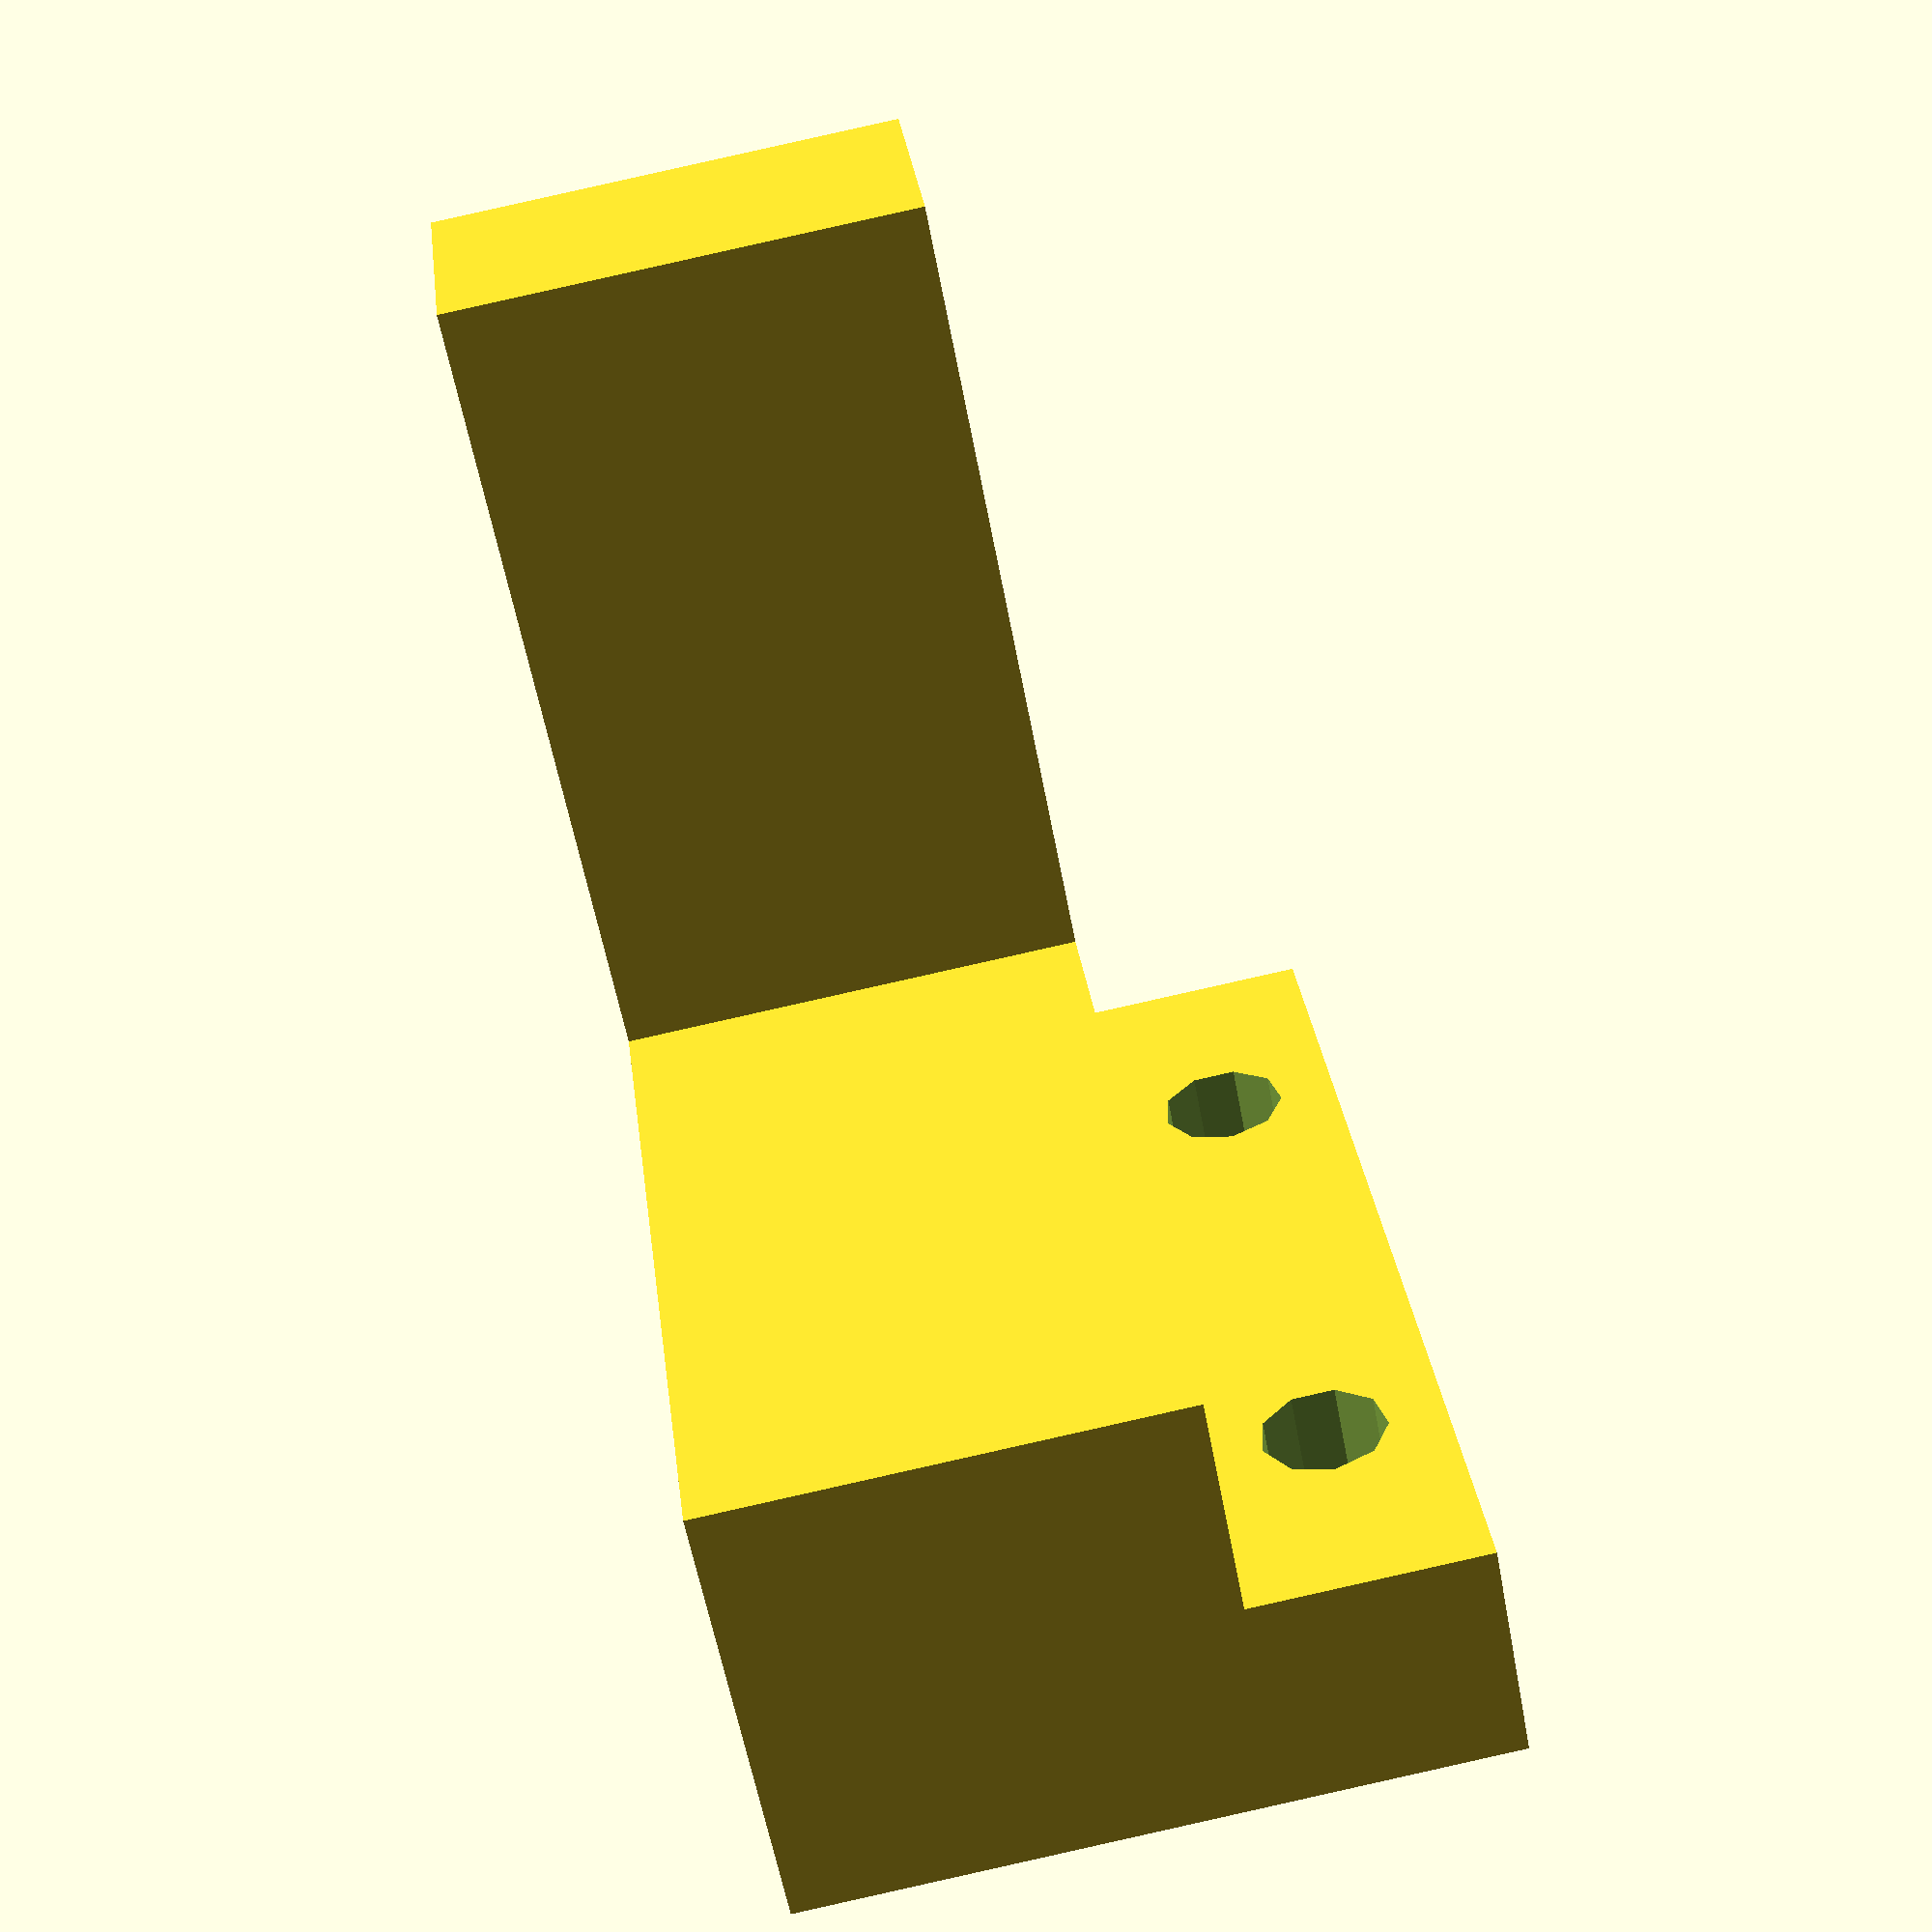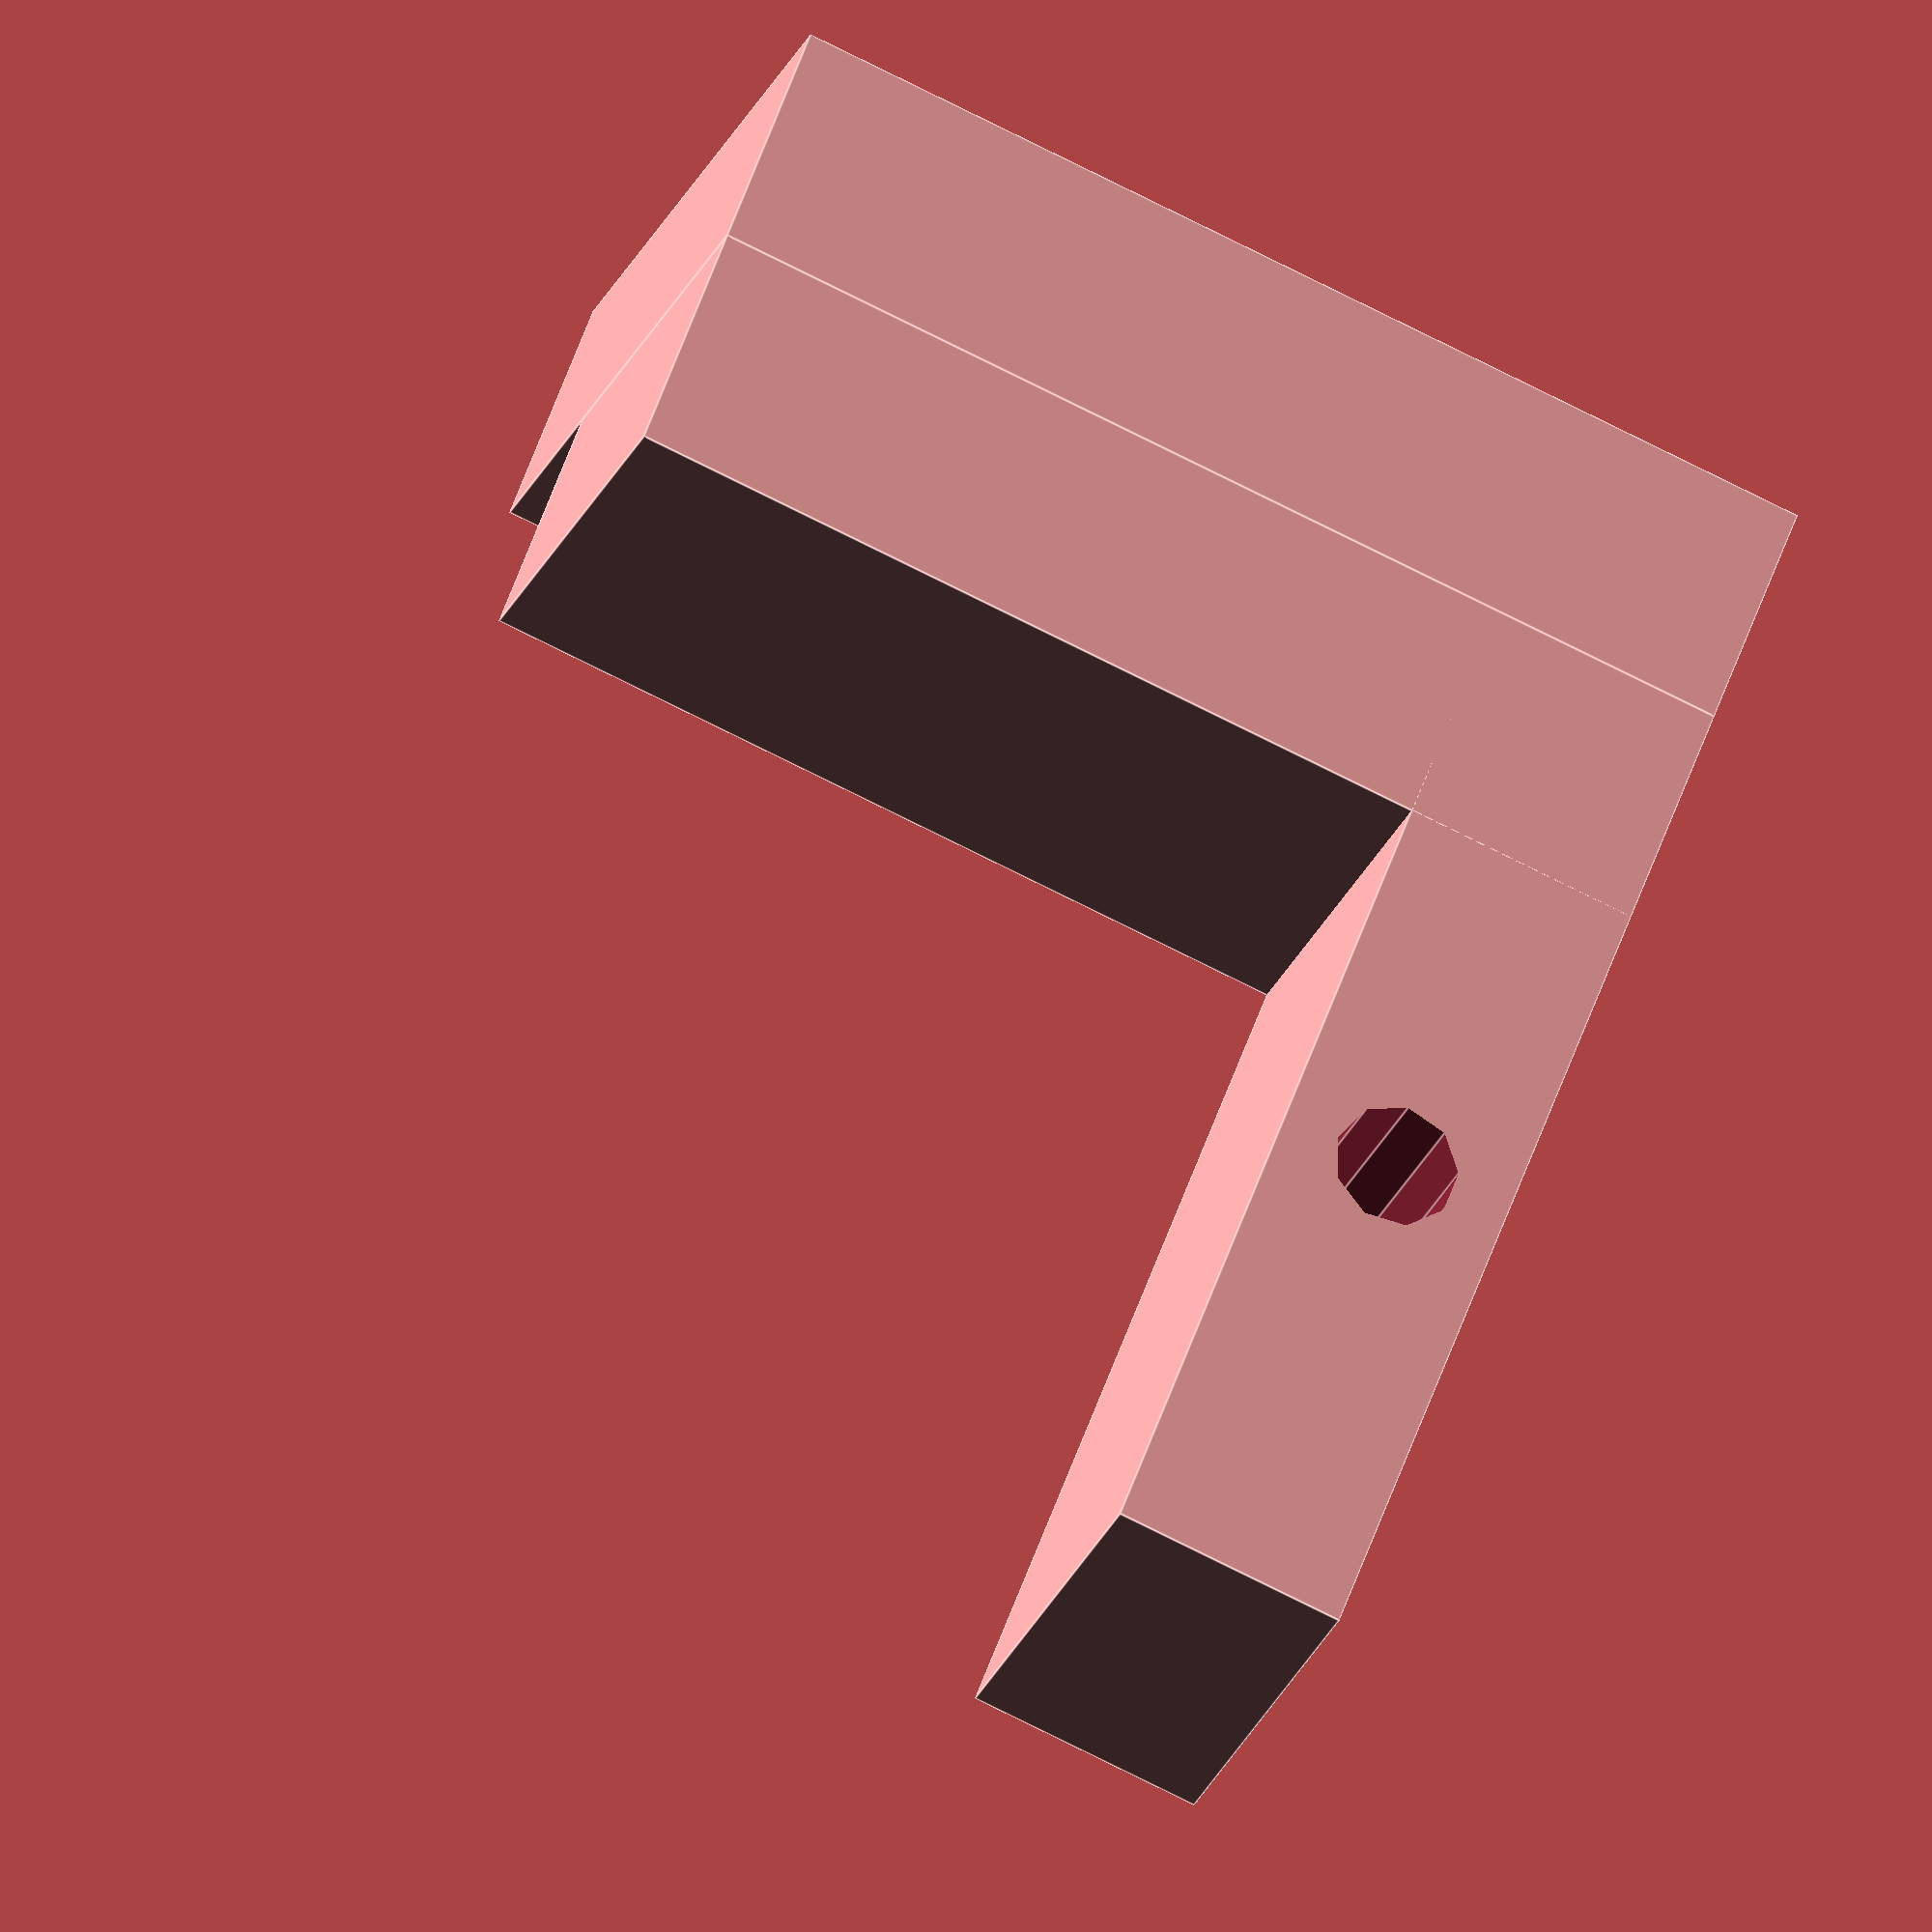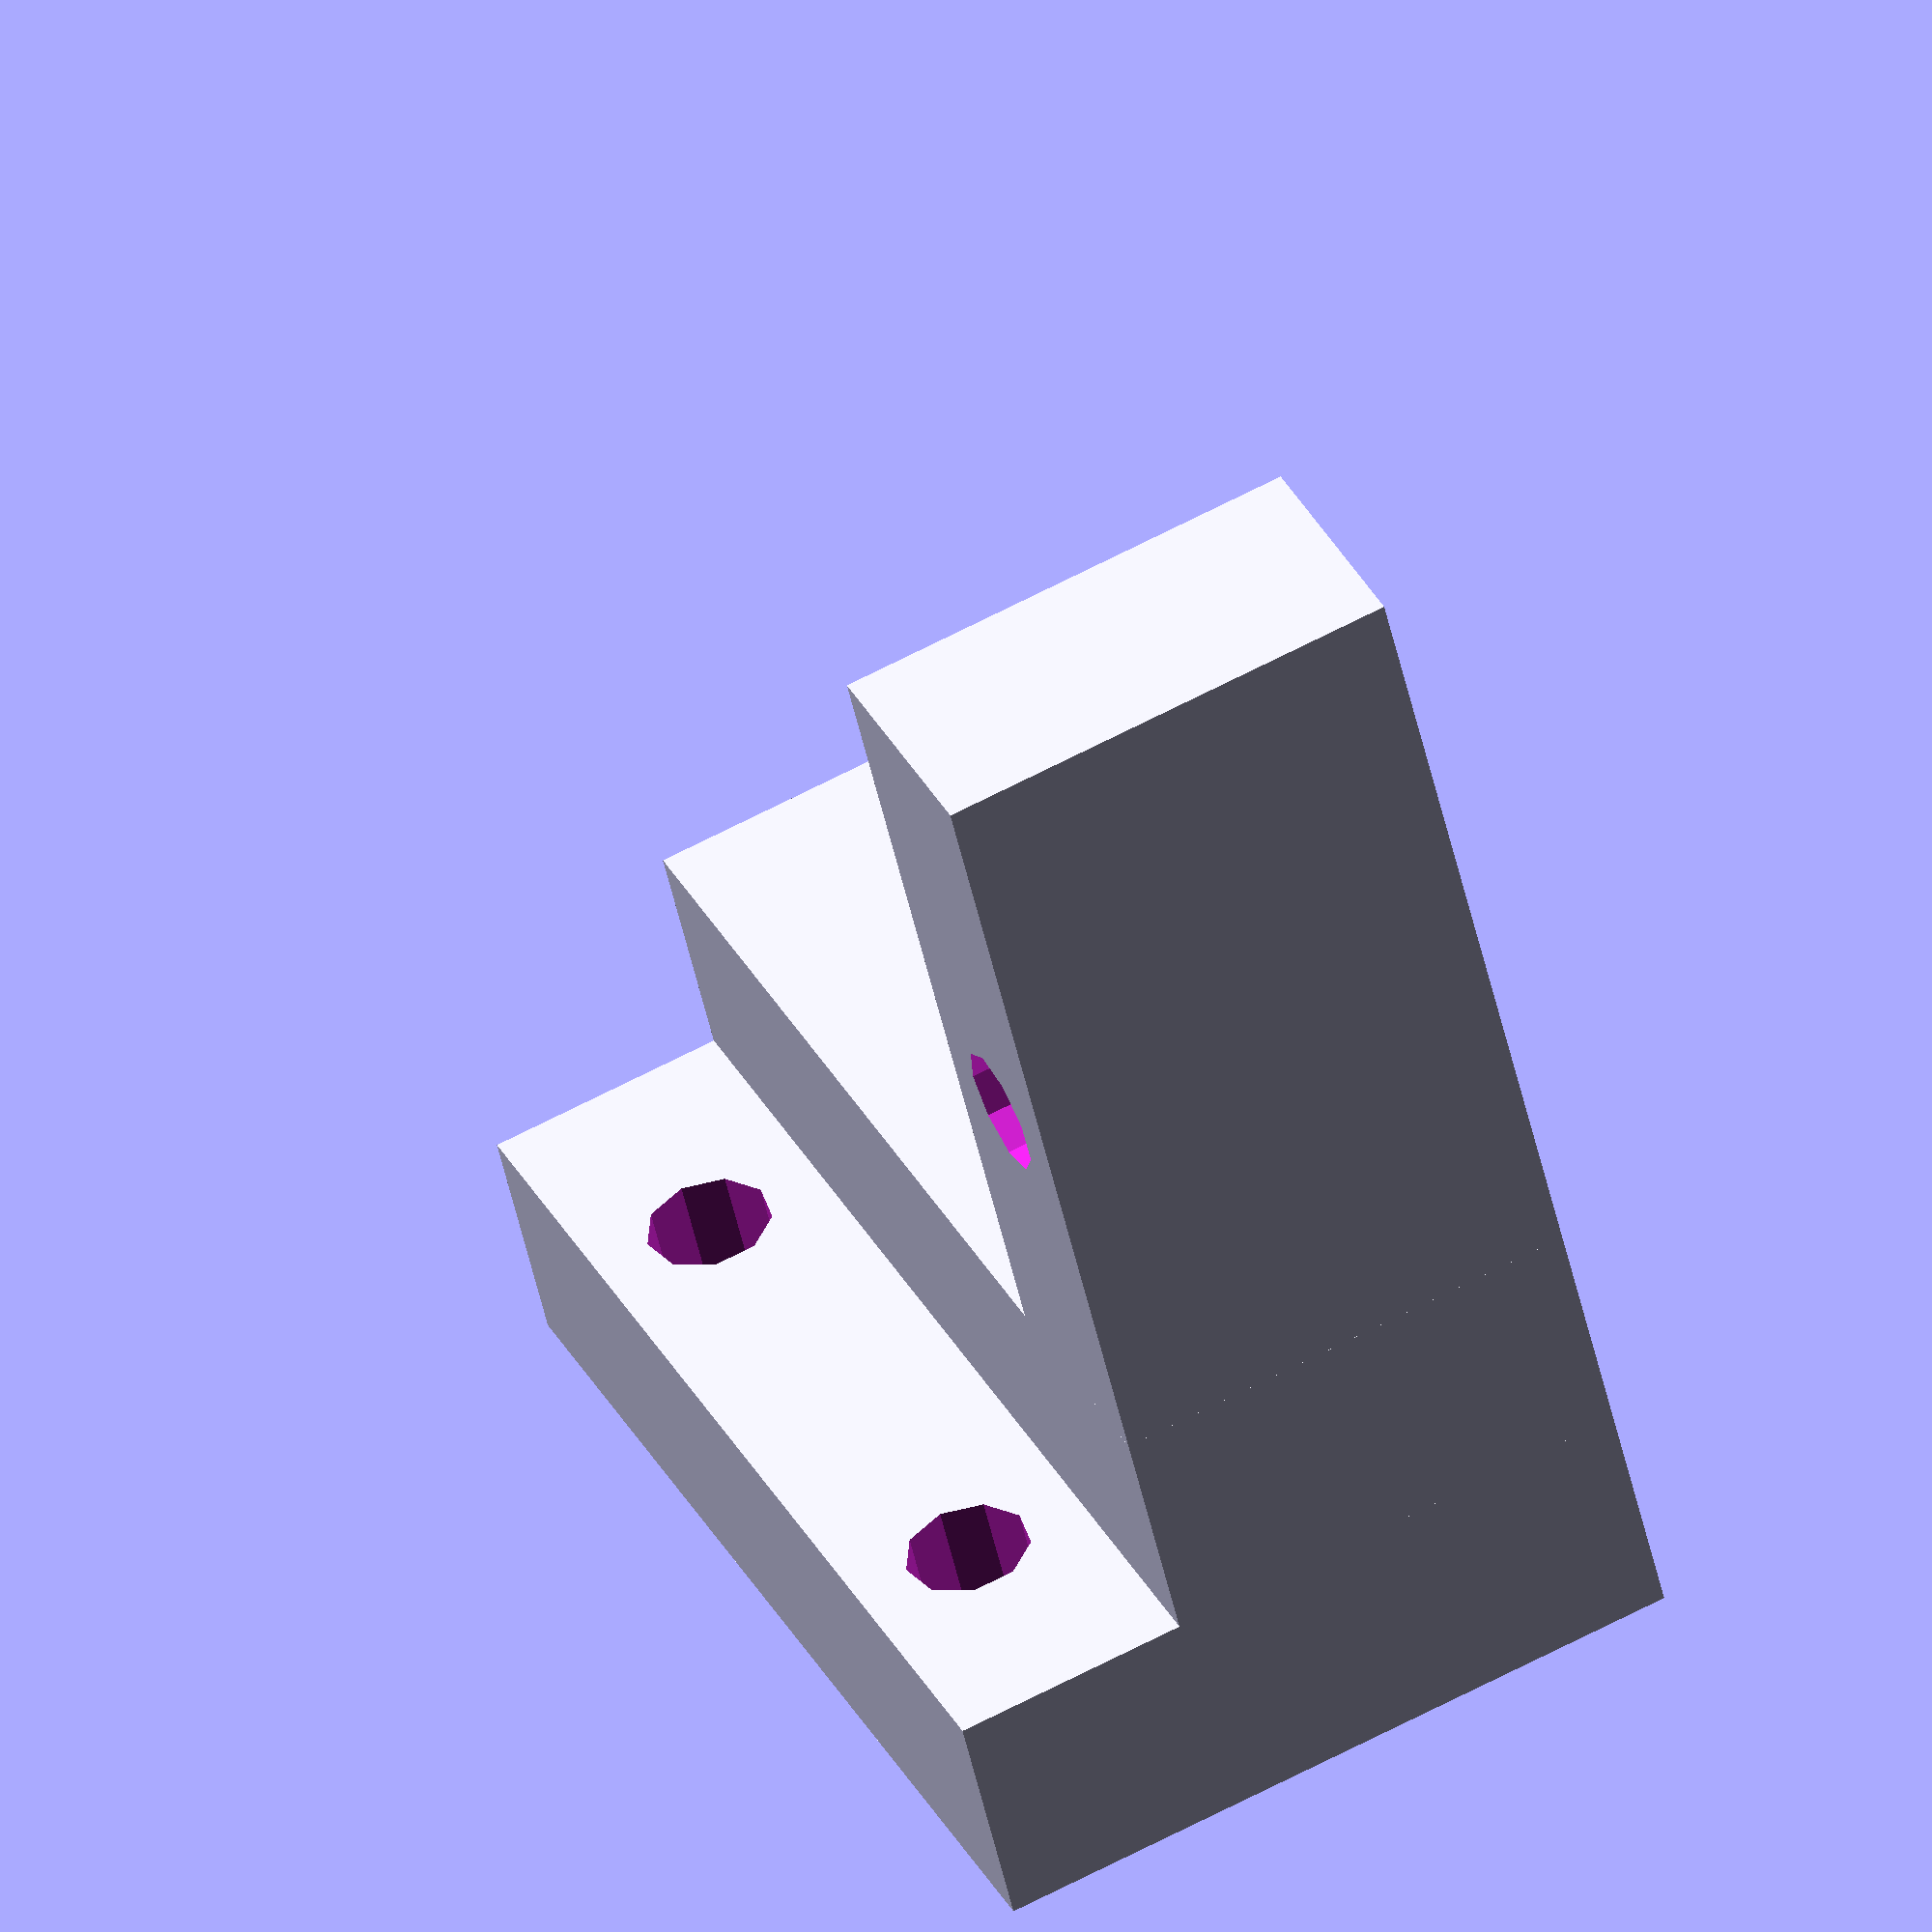
<openscad>


module body()
{
translate([0,0,0]) cube([10,45,20]);
translate([0,-10,-10]) cube([45,10,30]);
cube([45,10,20]);
}

module lcorner()
{
    difference(){
        body();
       translate([5,25,-11]) cylinder(r=2.65,h=32);
       translate([10,5,-5]) rotate([90,0,0]) cylinder(r=2.65,h=20);
       translate([35,5,-5]) rotate([90,0,0]) cylinder(r=2.65,h=20); 
    }   
}

rotate([180,0,0]) translate([0,0,-20]) lcorner();
</openscad>
<views>
elev=91.8 azim=57.3 roll=282.6 proj=p view=solid
elev=203.2 azim=159.2 roll=17.2 proj=o view=edges
elev=295.1 azim=153.8 roll=62.0 proj=o view=wireframe
</views>
